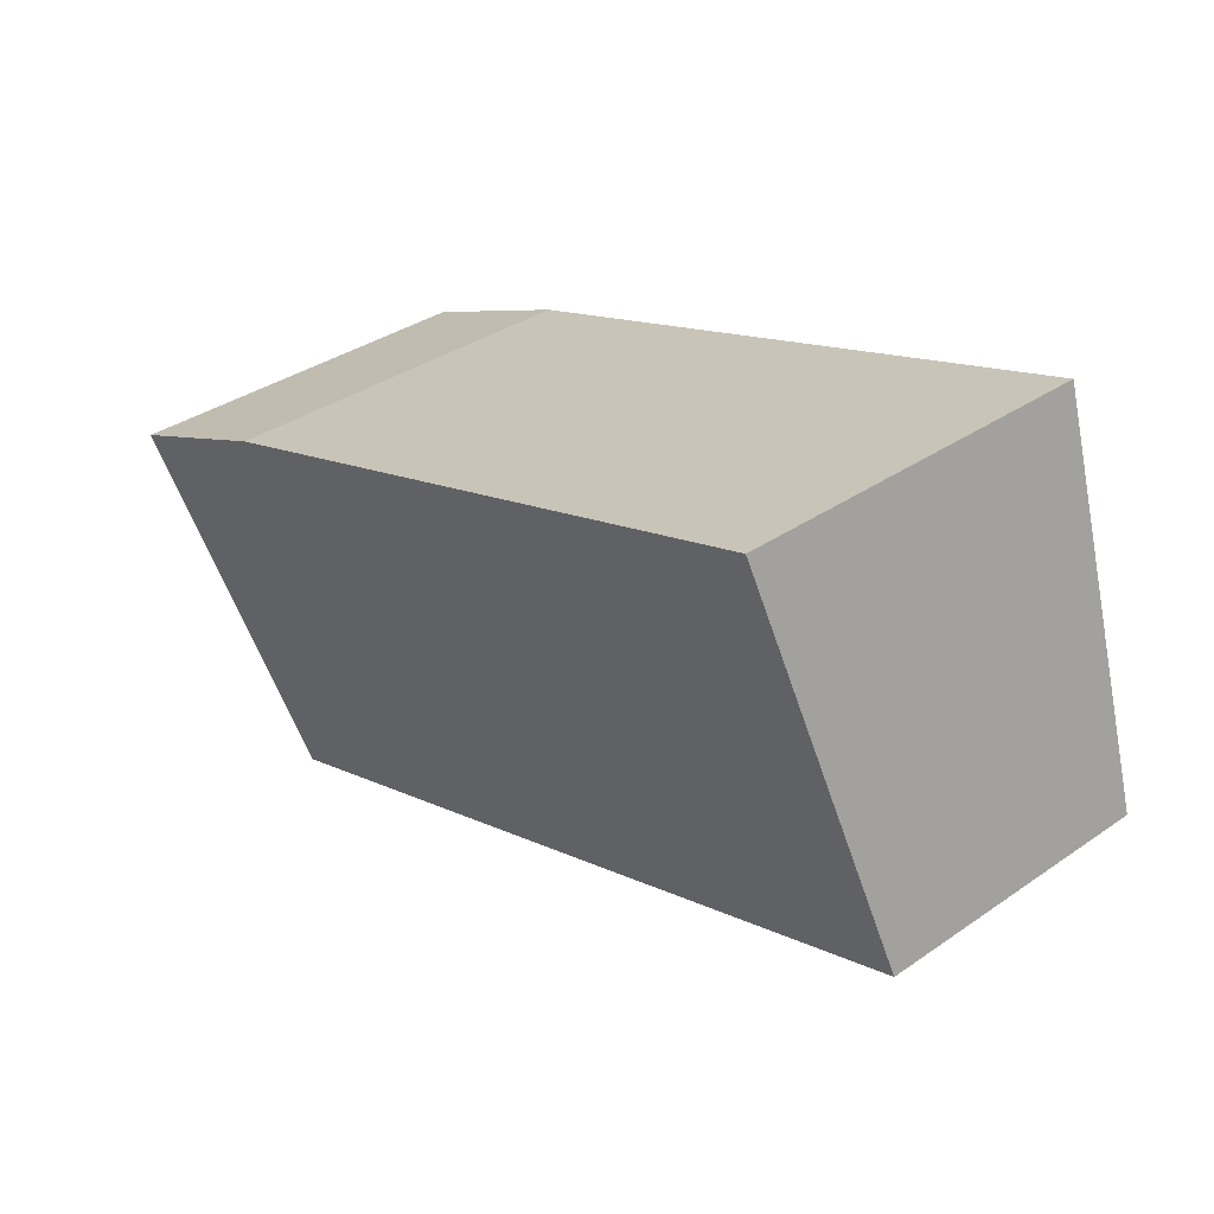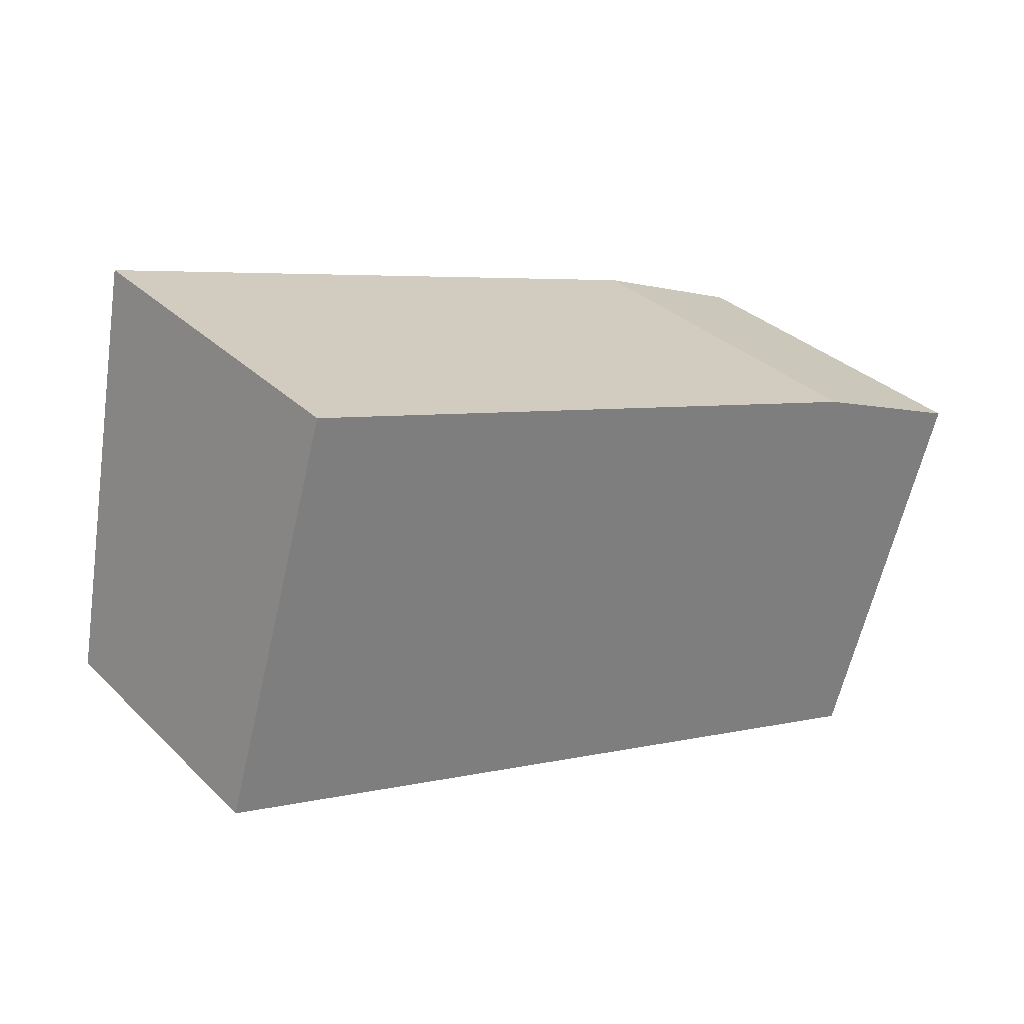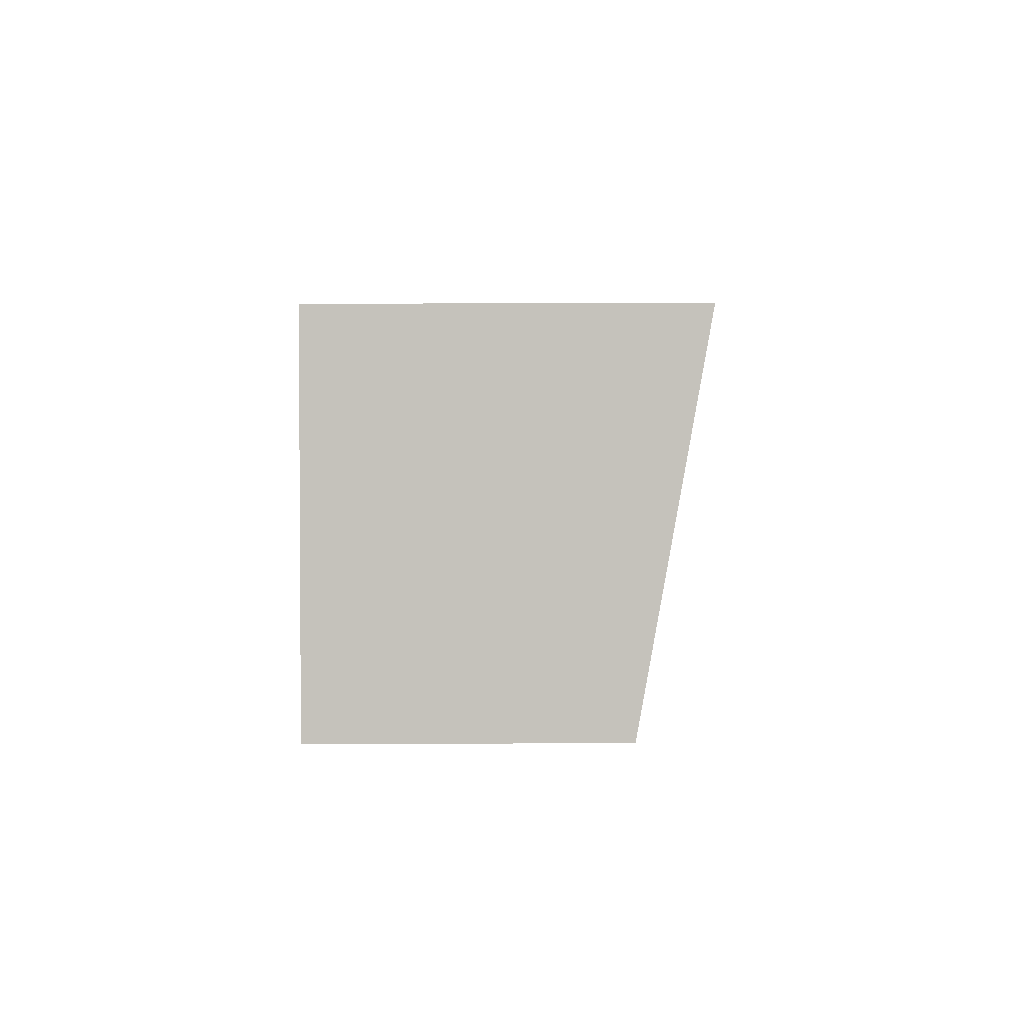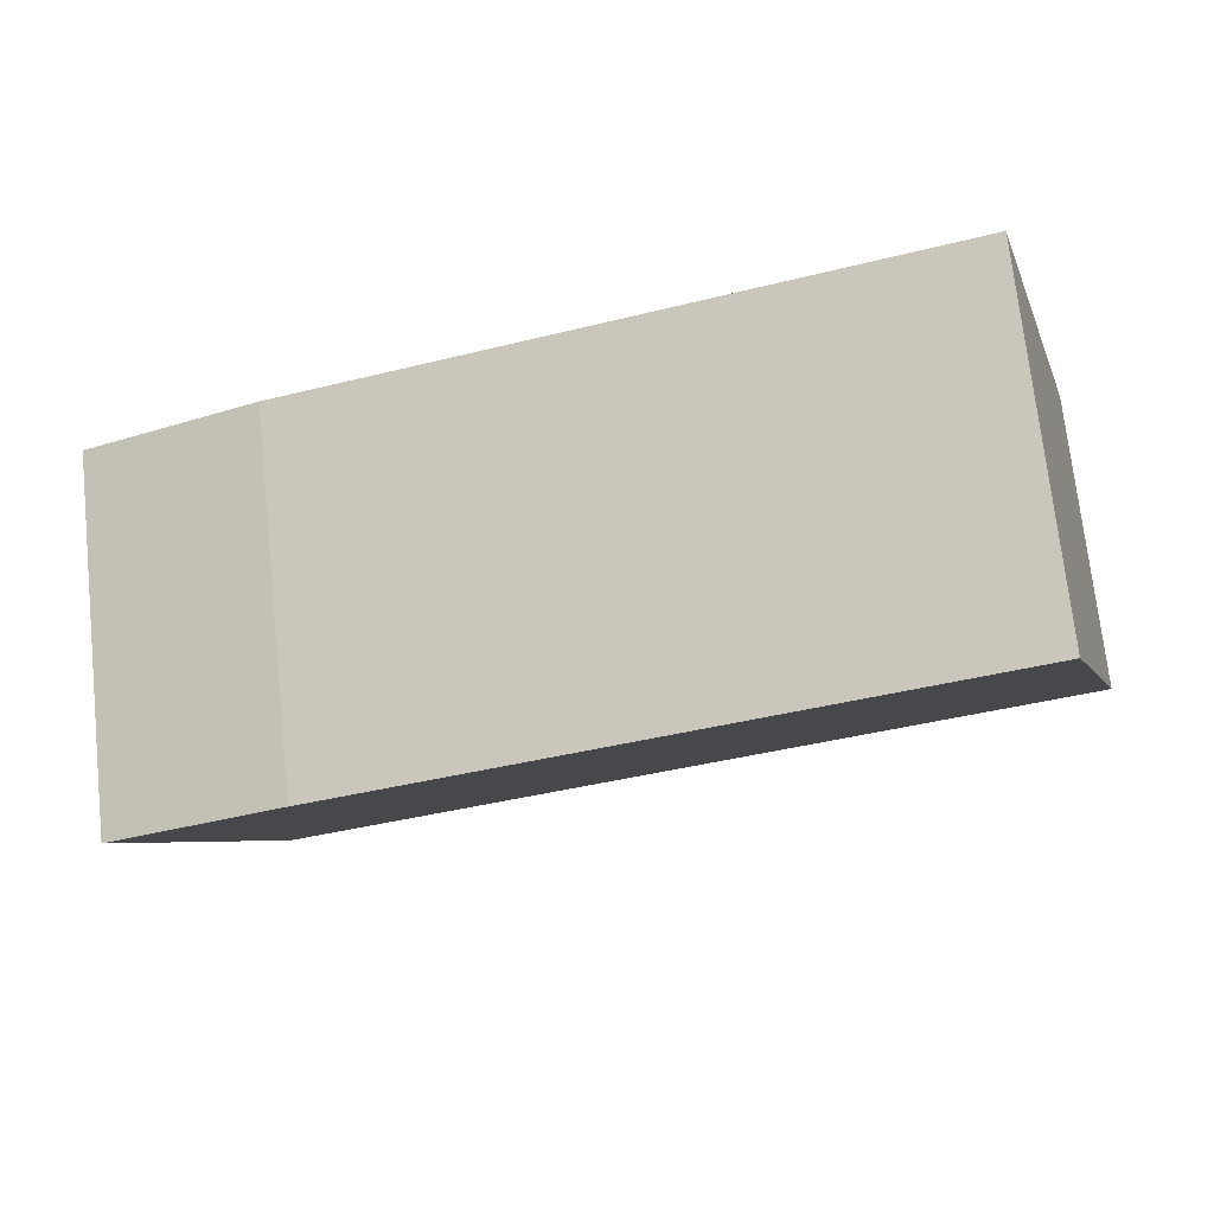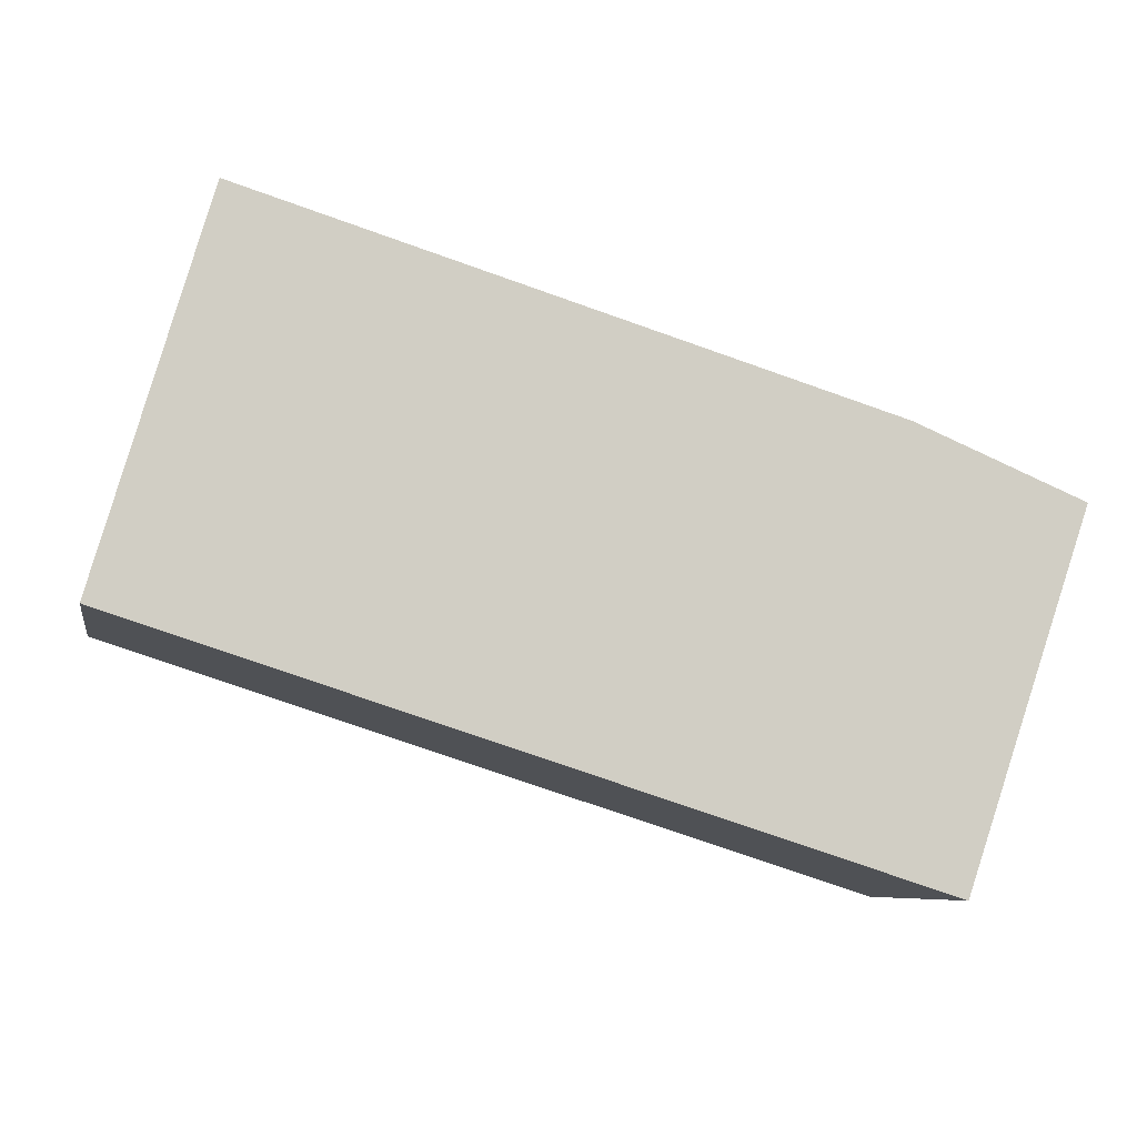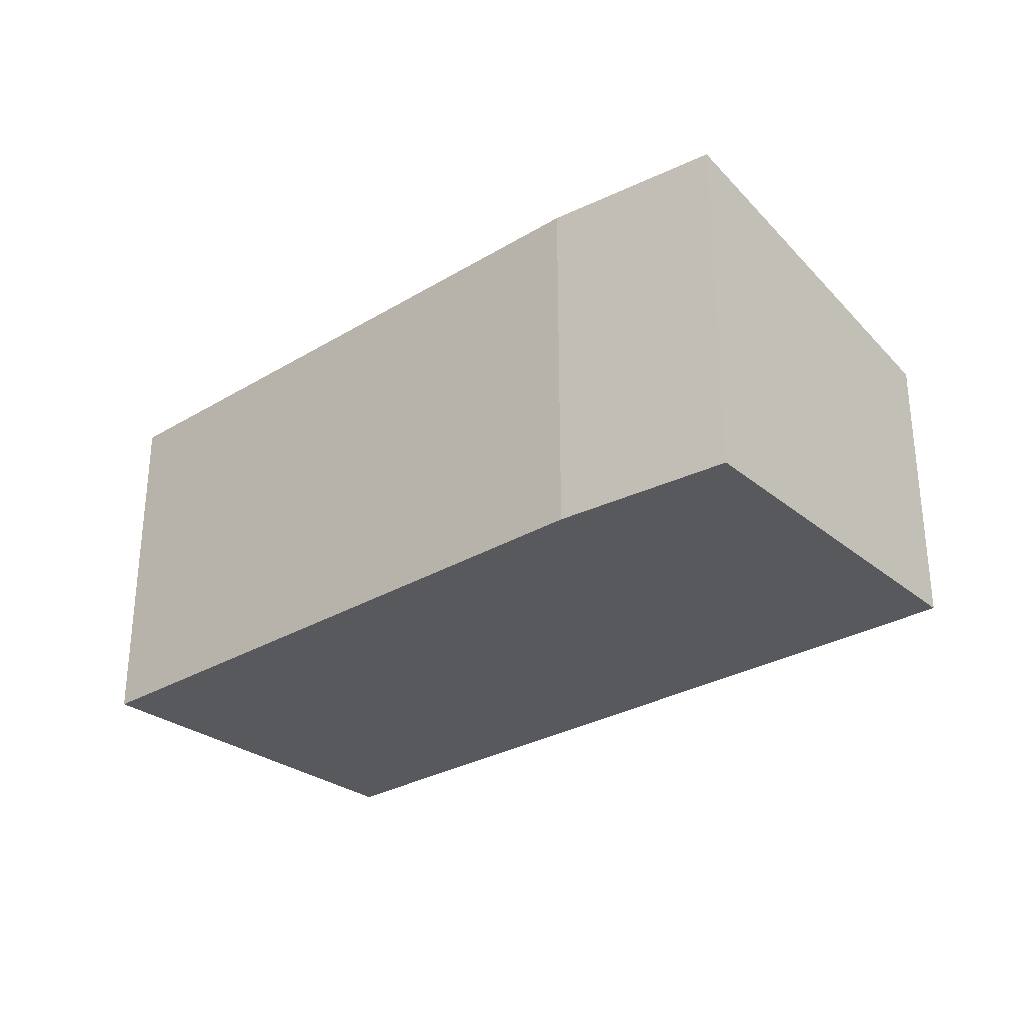
<metadata>
{"format":"obj","ext":"obj","renderer":"f3d","projection":"perspective","resolution":1024,"background":"white","views":[{"elev":35.6,"azim":-132.2,"up":"+Z"},{"elev":32.1,"azim":-37.0,"up":"+Z"},{"elev":-17.3,"azim":90.4,"up":"+Z"},{"elev":72.3,"azim":173.8,"up":"+Z"},{"elev":-7.3,"azim":-10.2,"up":"+Z"},{"elev":-29.6,"azim":58.5,"up":"+Y"}]}
</metadata>
<code>
v  0 2.058 1.26e-16
v  6.43 2.562 0.789
v  5.555 2.07 -1.783
v  5.239 2.58 1.293
v  0.781 2.562 2.674
v  5.239 -7.917e-17 1.293
v  6.43 -4.831e-17 0.789
v  5.555 1.092e-16 -1.783
v  0 0 0
v  0.781 -1.637e-16 2.674
g defaultobject
f 1 2 3
f 2 1 4
f 4 1 5
f 6 2 4
f 2 6 7
f 7 3 2
f 3 7 8
f 8 1 3
f 1 8 9
f 1 10 5
f 10 1 9
f 5 6 4
f 6 5 10
f 6 8 7
f 8 6 10
f 8 10 9

</code>
